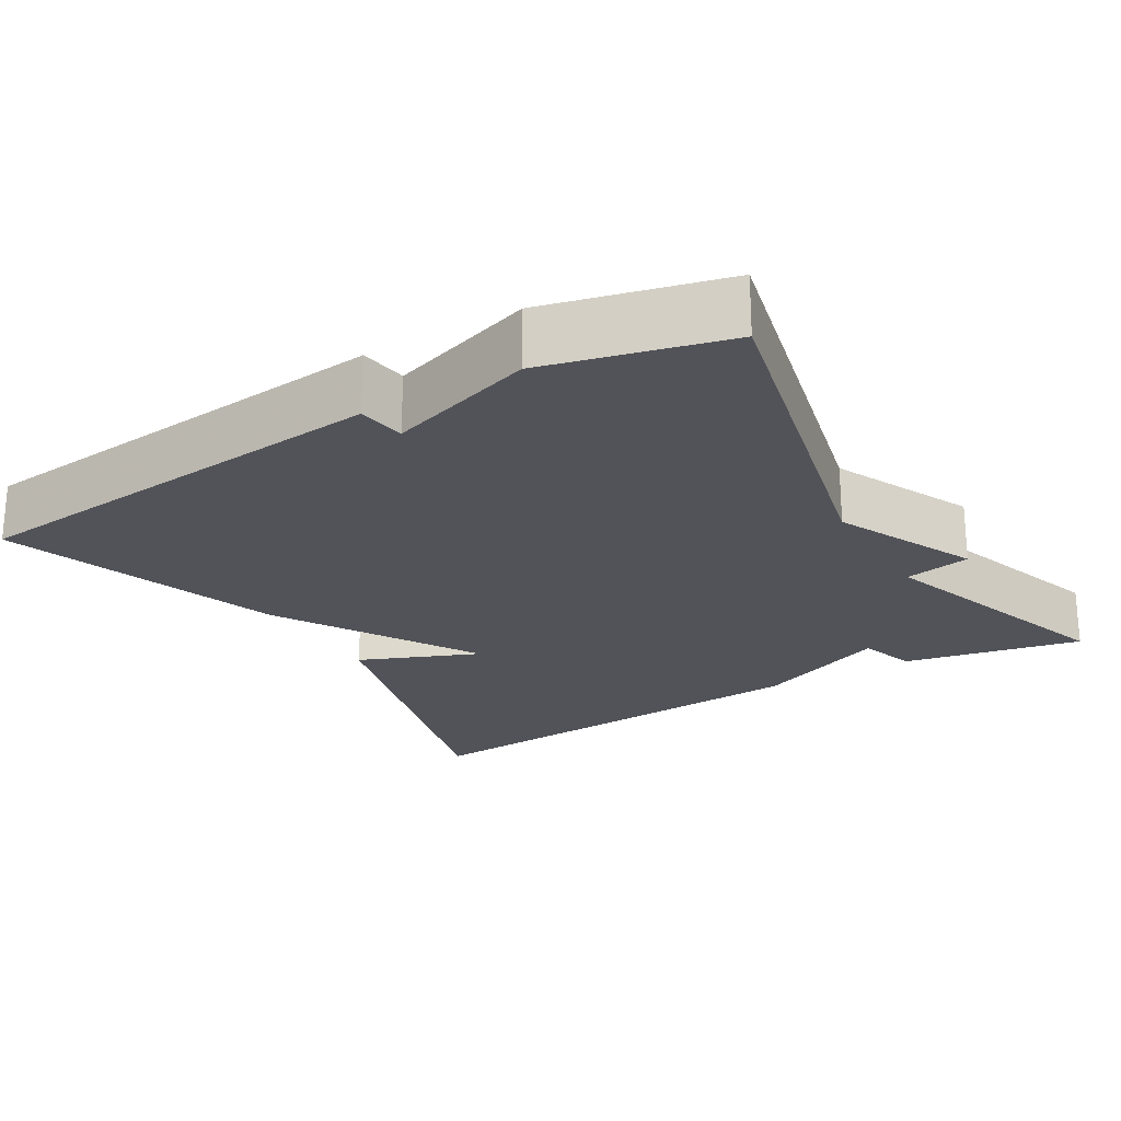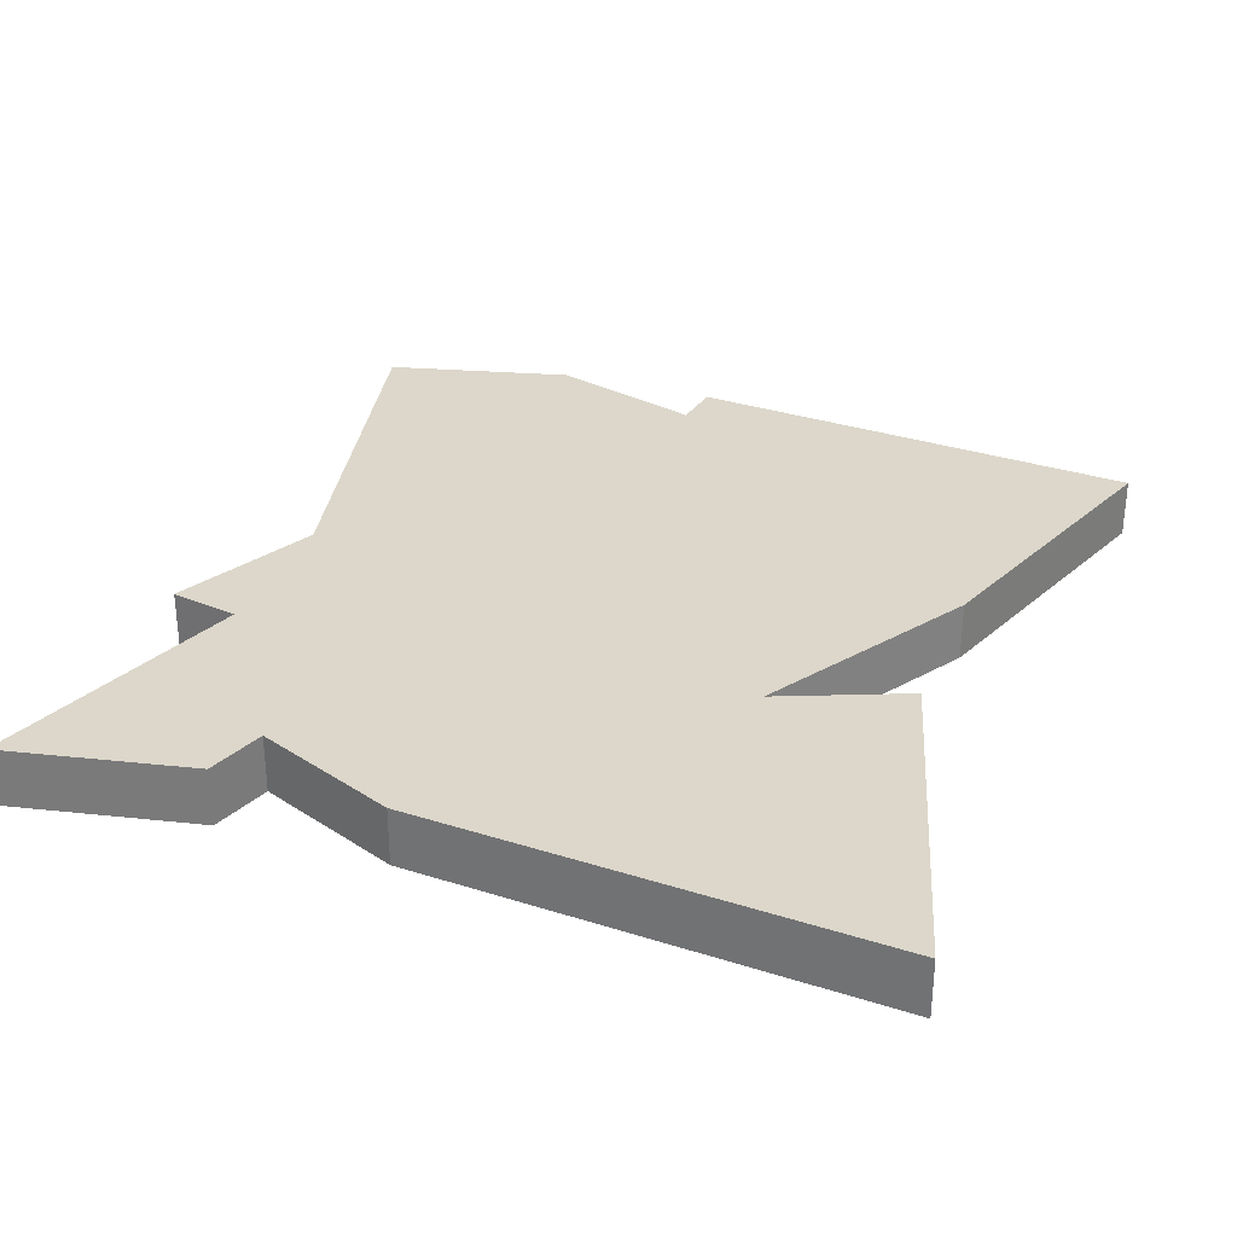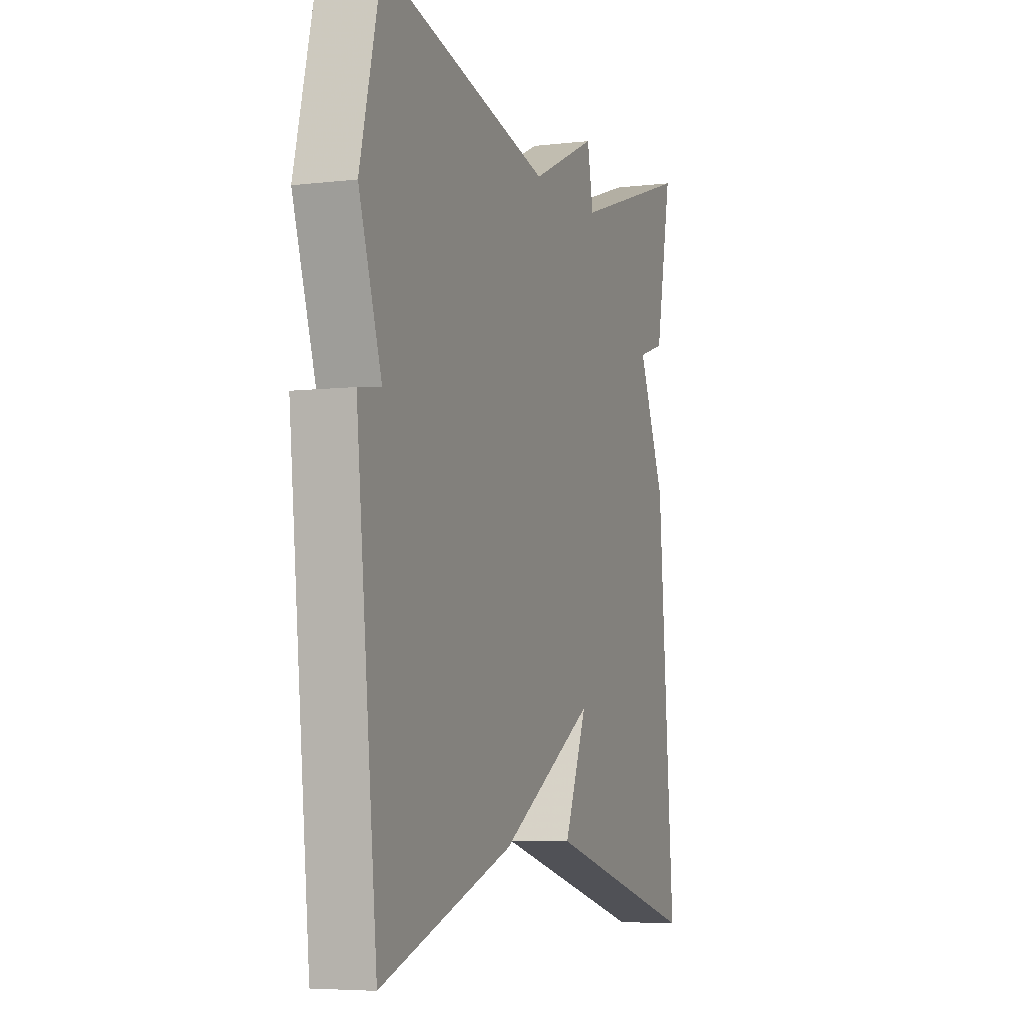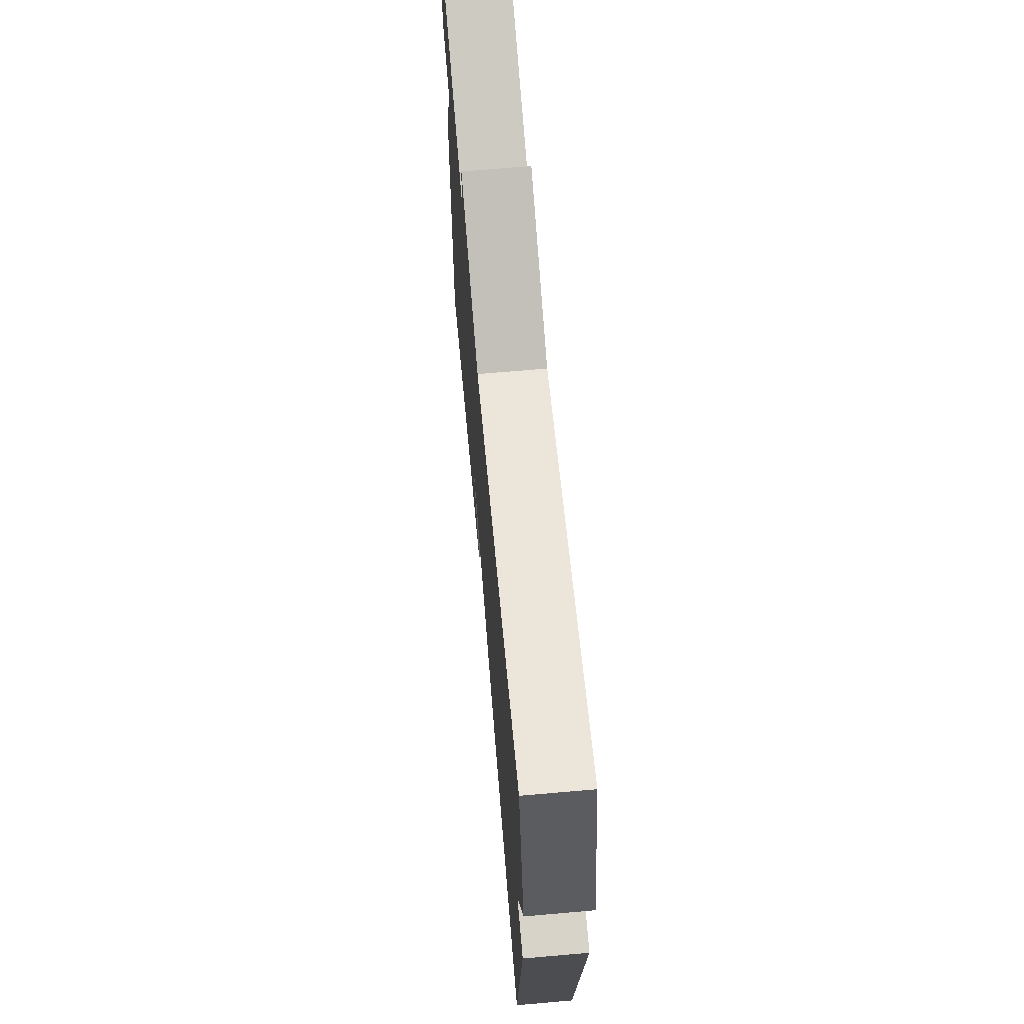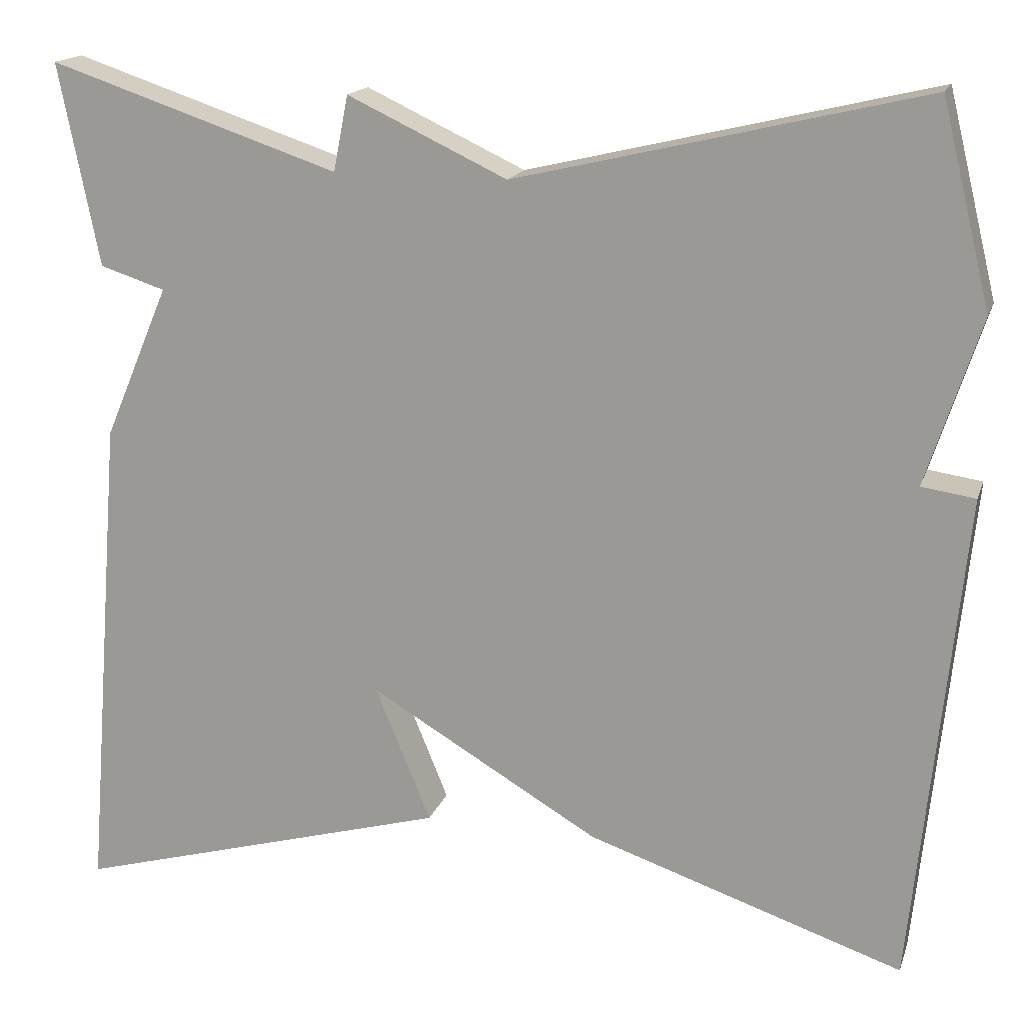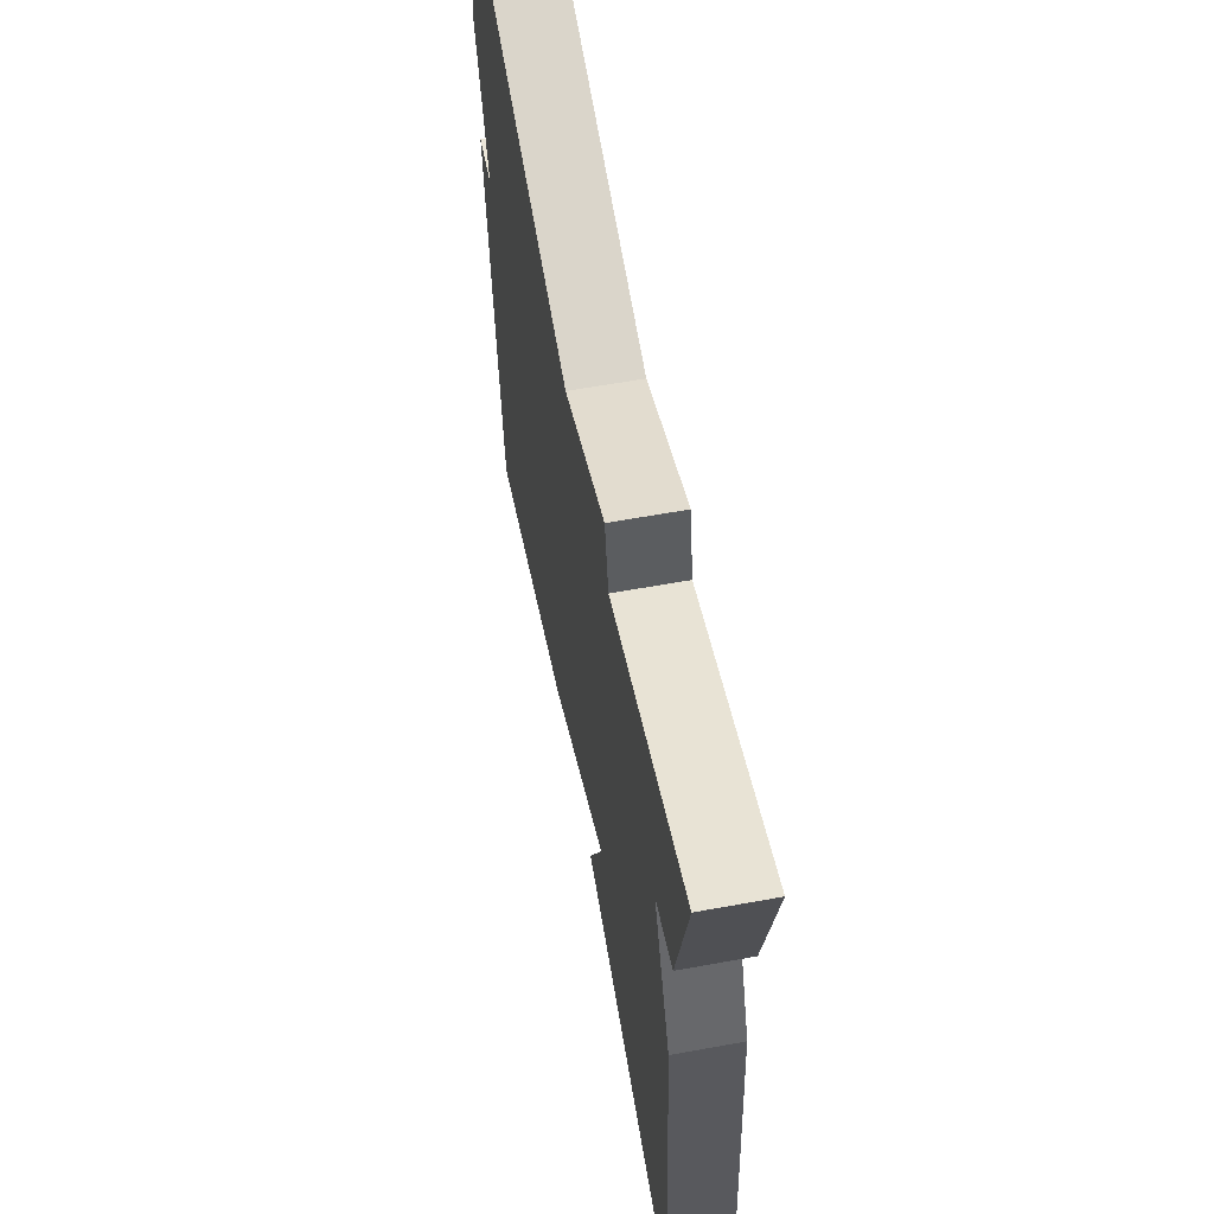
<metadata>
{"format":"obj","ext":"obj","renderer":"f3d","projection":"perspective","resolution":1024,"background":"white","views":[{"elev":-22.6,"azim":-59.3,"up":"+Y"},{"elev":30.5,"azim":110.1,"up":"+Y"},{"elev":-5.7,"azim":-70.1,"up":"+Z"},{"elev":68.1,"azim":-95.0,"up":"+Z"},{"elev":16.8,"azim":-164.3,"up":"+Z"},{"elev":61.5,"azim":79.5,"up":"+Z"}]}
</metadata>
<code>
v -0.5 0.07 -0.5
v -0.557 0.07 0.068
v -0.495 0.07 0.077
v -0.557 0.07 0.268
v -0.5 0.07 0.5
v -0.033 0.07 0.389
v 0.15 0.07 0.475
v 0.167 0.07 0.389
v 0.5 0.07 0.5
v 0.454 0.07 0.268
v 0.379 0.07 0.244
v 0.454 0.07 0.068
v 0.5 0.07 -0.5
v 0.064 0.07 -0.378
v 0.128 0.07 -0.222
v -0.136 0.07 -0.378
v -0.5 0 -0.5
v -0.557 0 0.068
v -0.495 0 0.077
v -0.557 0 0.268
v -0.5 0 0.5
v -0.033 0 0.389
v 0.15 0 0.475
v 0.167 0 0.389
v 0.5 0 0.5
v 0.454 0 0.268
v 0.379 0 0.244
v 0.454 0 0.068
v 0.5 0 -0.5
v 0.064 0 -0.378
v 0.128 0 -0.222
v -0.136 0 -0.378
f 1 2 3
f 16 1 3
f 15 16 3
f 13 14 15
f 12 13 15
f 11 12 15
f 4 5 6
f 3 4 6
f 15 3 6
f 11 15 6
f 8 9 10 11
f 8 11 6
f 6 7 8
f 19 18 17
f 19 17 32
f 19 32 31
f 31 30 29
f 31 29 28
f 31 28 27
f 22 21 20
f 22 20 19
f 22 19 31
f 22 31 27
f 27 26 25 24
f 22 27 24
f 24 23 22
f 1 17 18 2
f 2 18 19 3
f 3 19 20 4
f 4 20 21 5
f 5 21 22 6
f 6 22 23 7
f 7 23 24 8
f 8 24 25 9
f 9 25 26 10
f 10 26 27 11
f 11 27 28 12
f 12 28 29 13
f 13 29 30 14
f 14 30 31 15
f 15 31 32 16
f 16 32 17 1

</code>
